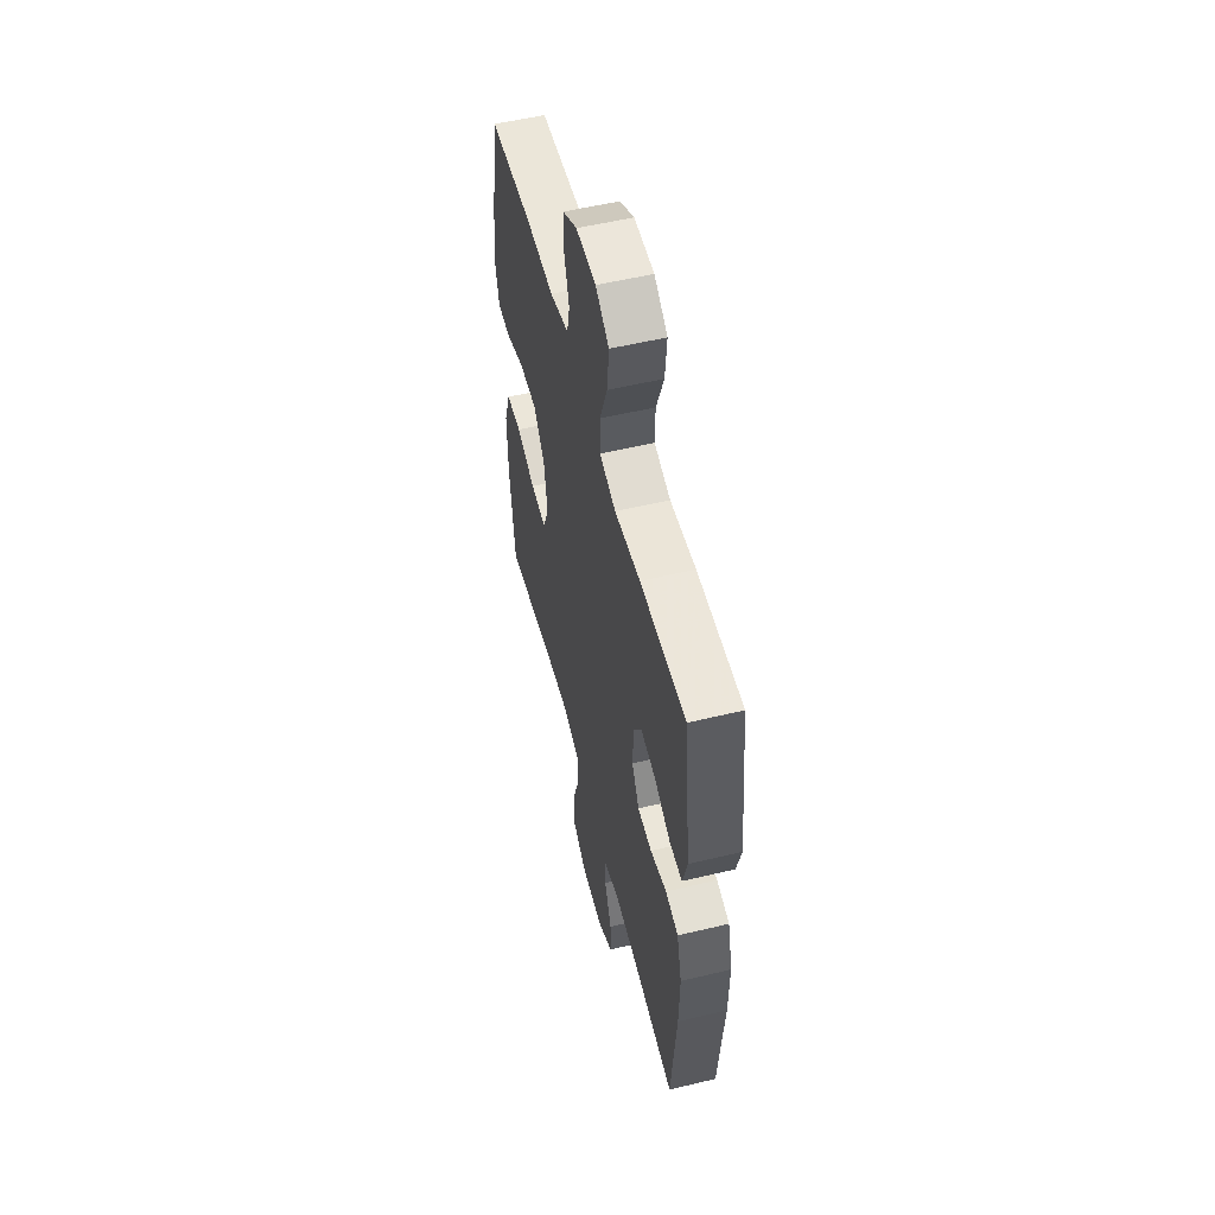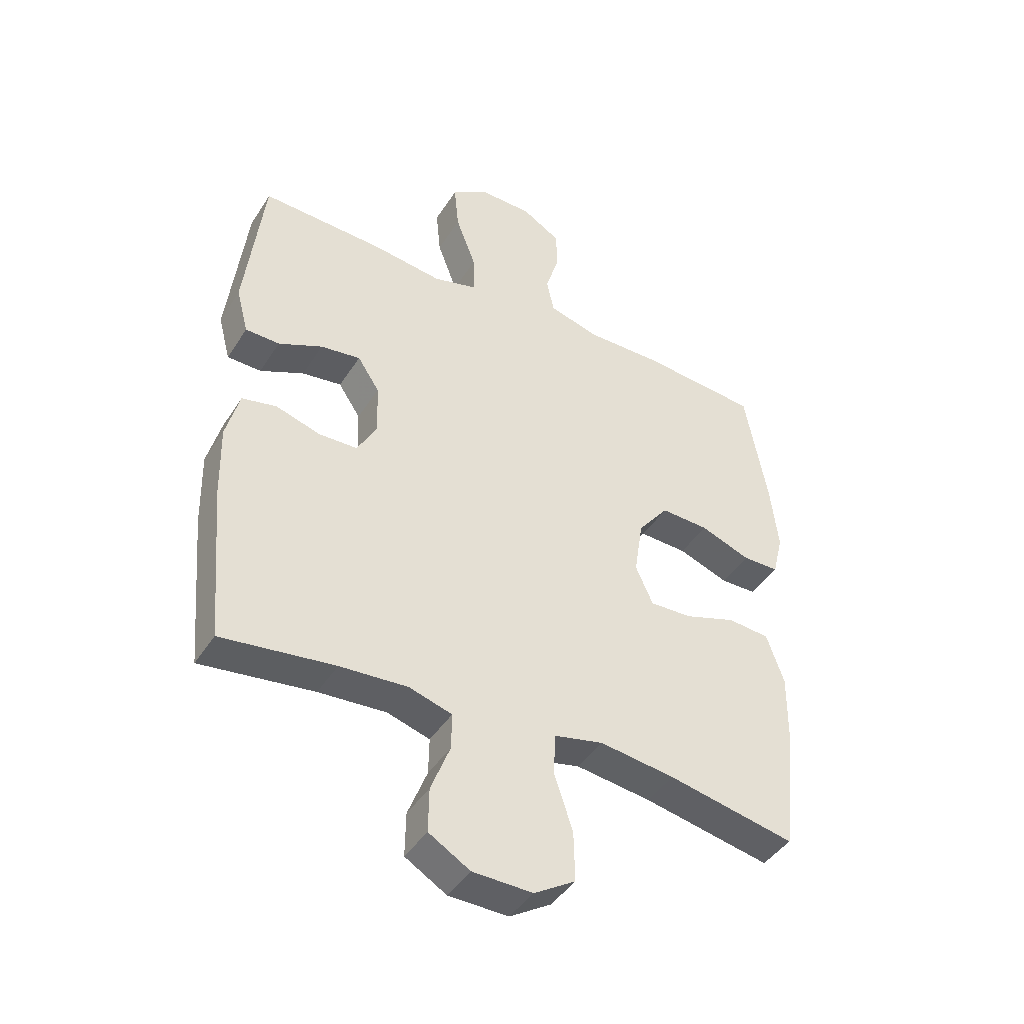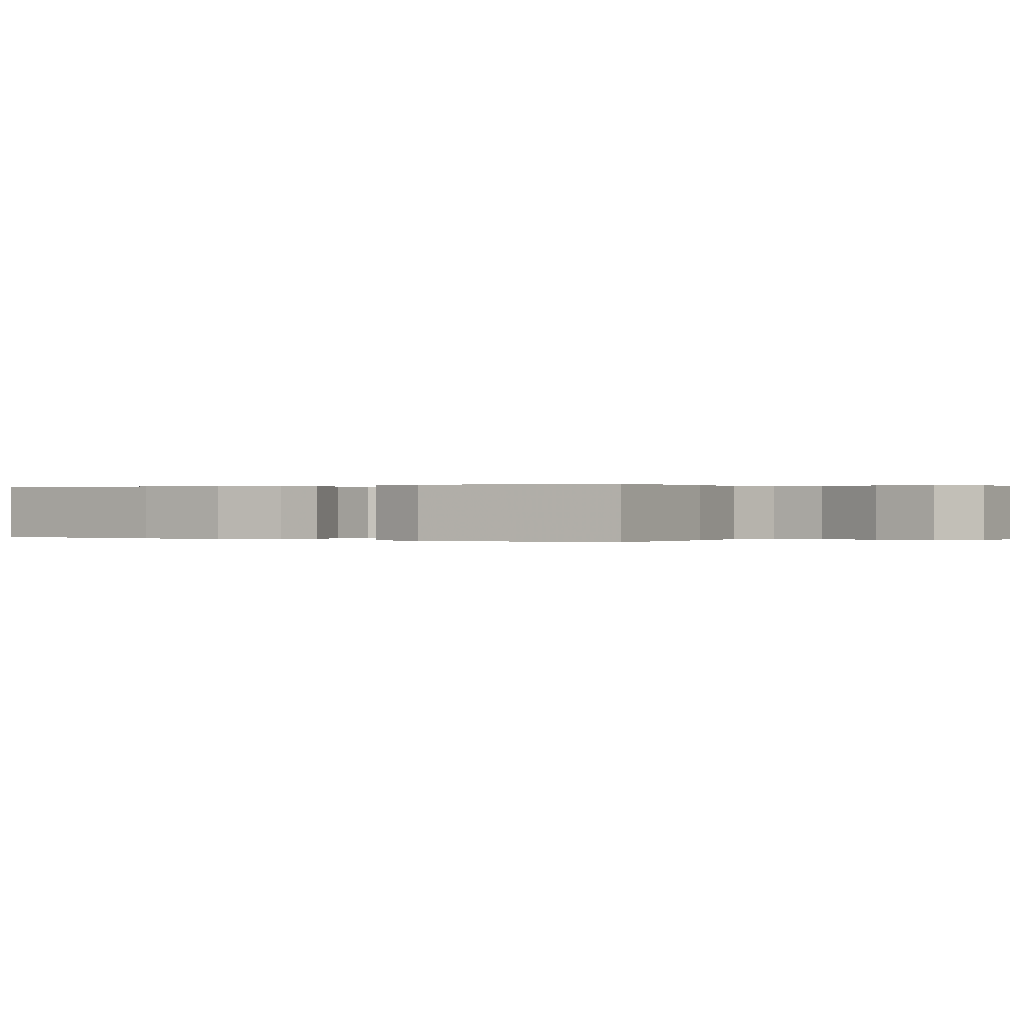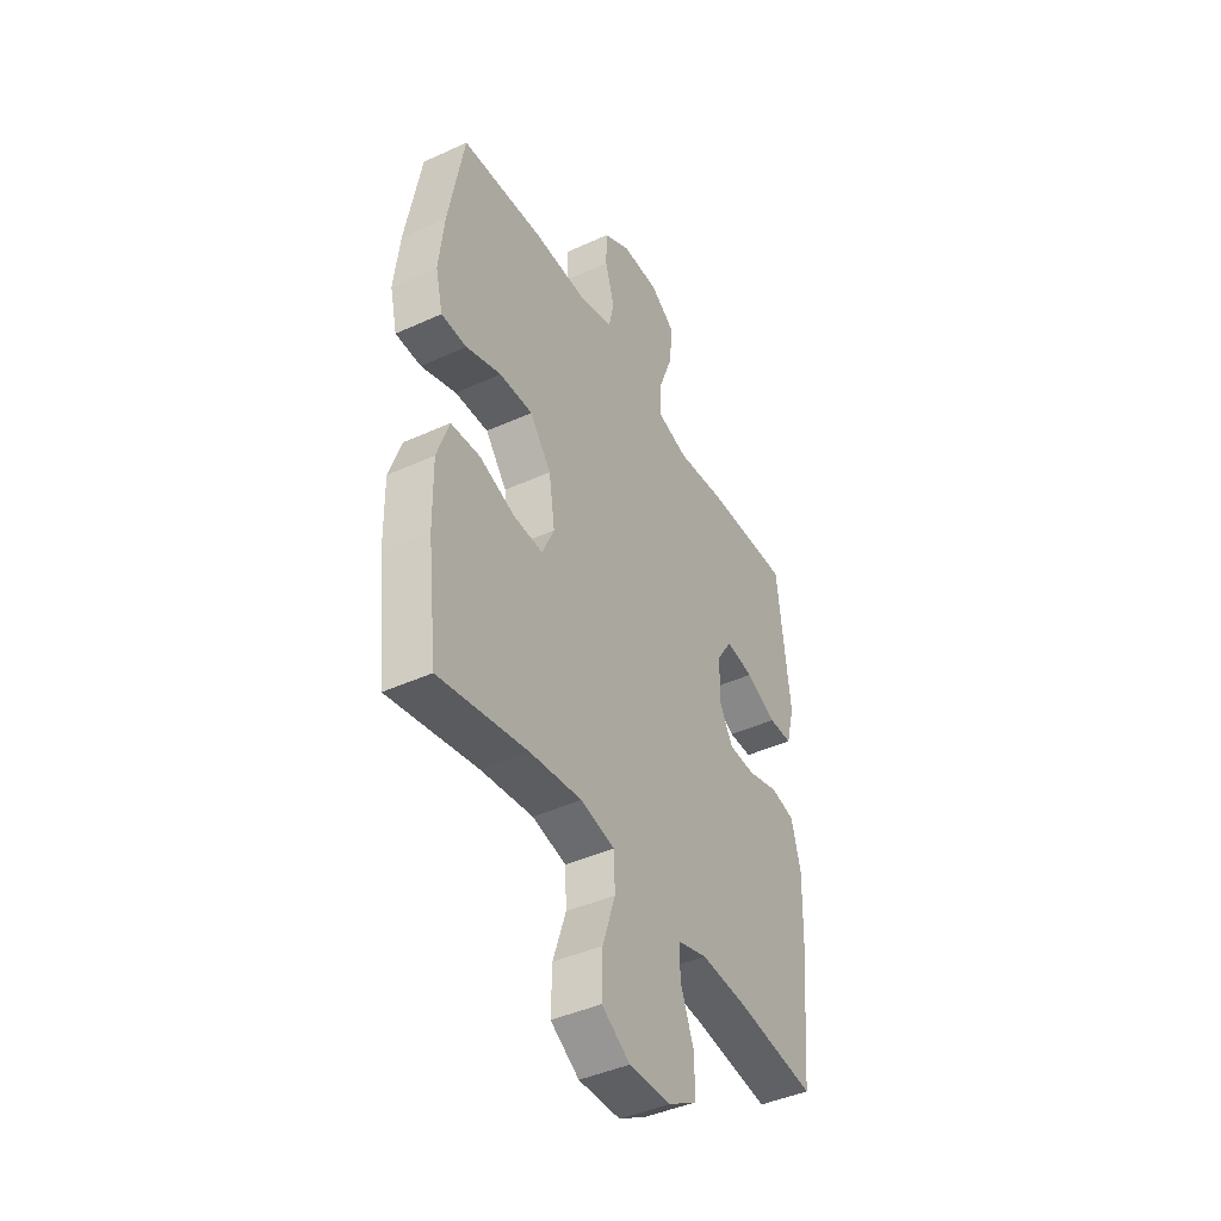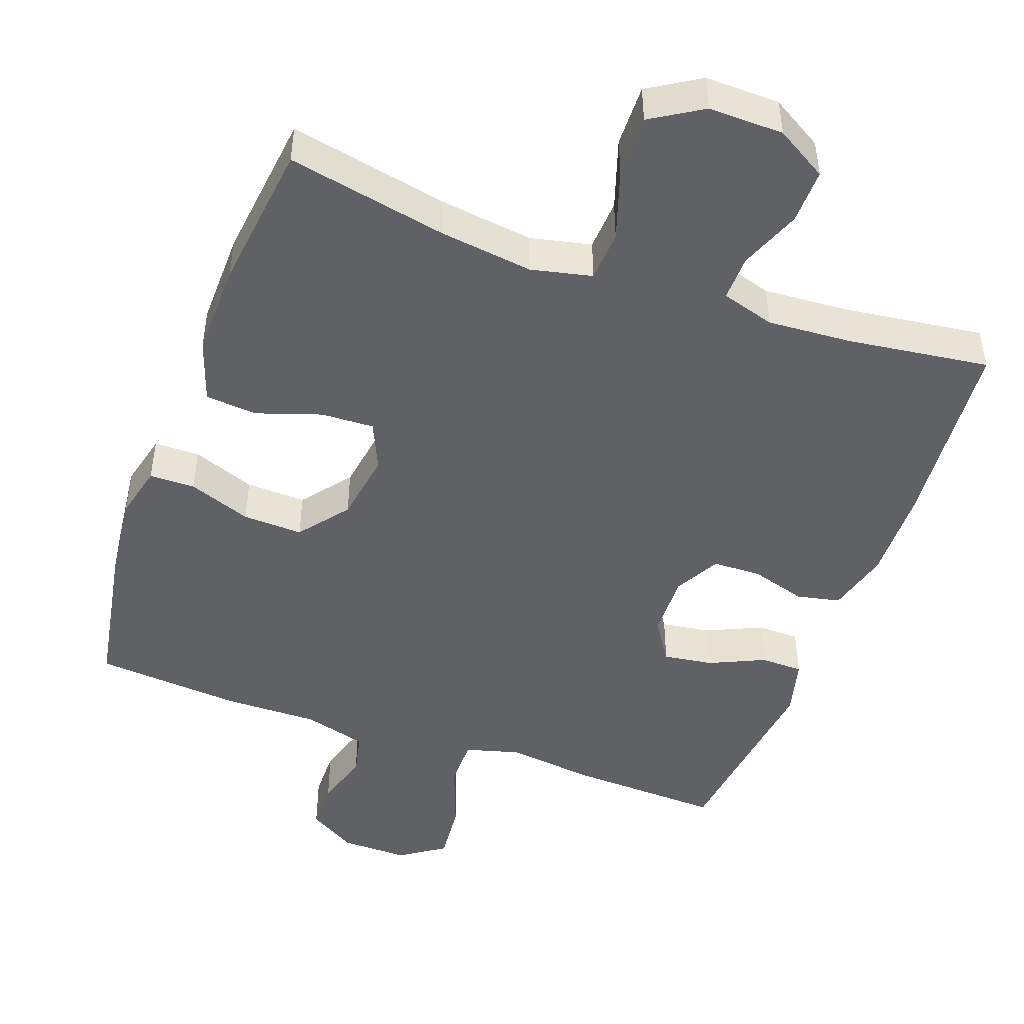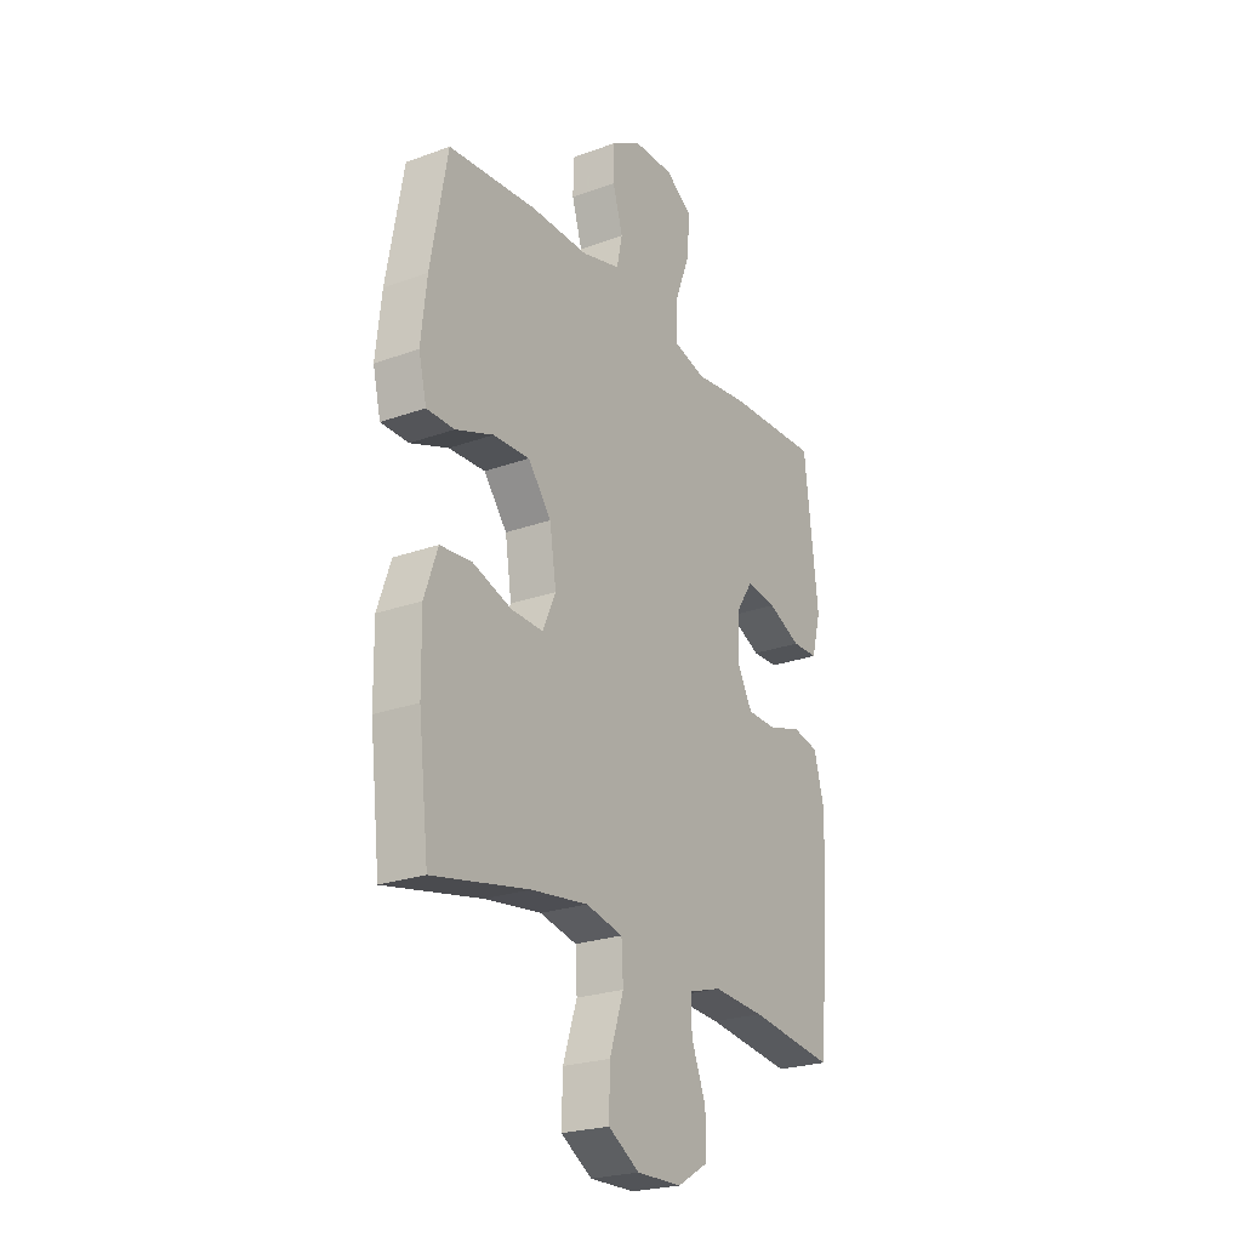
<metadata>
{"format":"obj","ext":"obj","renderer":"f3d","projection":"perspective","resolution":1024,"background":"white","views":[{"elev":54.9,"azim":-104.2,"up":"+Z"},{"elev":-43.5,"azim":-30.3,"up":"+Z"},{"elev":0.1,"azim":-57.1,"up":"+Y"},{"elev":-43.0,"azim":118.5,"up":"+Z"},{"elev":-47.0,"azim":160.0,"up":"+Y"},{"elev":-24.0,"azim":121.2,"up":"+Z"}]}
</metadata>
<code>
v -0.5 0.07 0.5
v -0.287 0.07 0.492
v -0.167 0.07 0.477
v -0.091 0.07 0.498
v -0.092 0.07 0.568
v -0.127 0.07 0.662
v -0.135 0.07 0.745
v -0.073 0.07 0.787
v 0.02 0.07 0.786
v 0.087 0.07 0.746
v 0.088 0.07 0.676
v 0.065 0.07 0.599
v 0.078 0.07 0.539
v 0.166 0.07 0.515
v 0.297 0.07 0.517
v 0.5 0.07 0.5
v 0.538 0.07 0.288
v 0.551 0.07 0.171
v 0.533 0.07 0.096
v 0.47 0.07 0.095
v 0.383 0.07 0.127
v 0.3 0.07 0.13
v 0.247 0.07 0.062
v 0.232 0.07 -0.036
v 0.262 0.07 -0.103
v 0.335 0.07 -0.1
v 0.424 0.07 -0.07
v 0.496 0.07 -0.076
v 0.526 0.07 -0.163
v 0.524 0.07 -0.294
v 0.5 0.07 -0.5
v 0.28 0.07 -0.456
v 0.15 0.07 -0.439
v 0.066 0.07 -0.458
v 0.062 0.07 -0.529
v 0.094 0.07 -0.626
v 0.096 0.07 -0.712
v 0.025 0.07 -0.756
v -0.078 0.07 -0.754
v -0.149 0.07 -0.712
v -0.148 0.07 -0.636
v -0.115 0.07 -0.551
v -0.114 0.07 -0.488
v -0.188 0.07 -0.466
v -0.305 0.07 -0.474
v -0.5 0.07 -0.5
v -0.524 0.07 -0.227
v -0.527 0.07 -0.099
v -0.504 0.07 -0.012
v -0.444 0.07 0.001
v -0.367 0.07 -0.022
v -0.3 0.07 -0.02
v -0.266 0.07 0.043
v -0.269 0.07 0.132
v -0.307 0.07 0.19
v -0.376 0.07 0.18
v -0.452 0.07 0.145
v -0.511 0.07 0.146
v -0.532 0.07 0.226
v -0.5 0 0.5
v -0.287 0 0.492
v -0.167 0 0.477
v -0.091 0 0.498
v -0.092 0 0.568
v -0.127 0 0.662
v -0.135 0 0.745
v -0.073 0 0.787
v 0.02 0 0.786
v 0.087 0 0.746
v 0.088 0 0.676
v 0.065 0 0.599
v 0.078 0 0.539
v 0.166 0 0.515
v 0.297 0 0.517
v 0.5 0 0.5
v 0.538 0 0.288
v 0.551 0 0.171
v 0.533 0 0.096
v 0.47 0 0.095
v 0.383 0 0.127
v 0.3 0 0.13
v 0.247 0 0.062
v 0.232 0 -0.036
v 0.262 0 -0.103
v 0.335 0 -0.1
v 0.424 0 -0.07
v 0.496 0 -0.076
v 0.526 0 -0.163
v 0.524 0 -0.294
v 0.5 0 -0.5
v 0.28 0 -0.456
v 0.15 0 -0.439
v 0.066 0 -0.458
v 0.062 0 -0.529
v 0.094 0 -0.626
v 0.096 0 -0.712
v 0.025 0 -0.756
v -0.078 0 -0.754
v -0.149 0 -0.712
v -0.148 0 -0.636
v -0.115 0 -0.551
v -0.114 0 -0.488
v -0.188 0 -0.466
v -0.305 0 -0.474
v -0.5 0 -0.5
v -0.524 0 -0.227
v -0.527 0 -0.099
v -0.504 0 -0.012
v -0.444 0 0.001
v -0.367 0 -0.022
v -0.3 0 -0.02
v -0.266 0 0.043
v -0.269 0 0.132
v -0.307 0 0.19
v -0.376 0 0.18
v -0.452 0 0.145
v -0.511 0 0.146
v -0.532 0 0.226
f 1 2 3
f 59 1 3
f 58 59 3
f 57 58 3
f 56 57 3
f 55 56 3 4
f 54 55 4
f 53 54 4
f 49 50 51
f 48 49 51
f 47 48 51
f 46 47 51
f 45 46 51
f 44 45 51 52
f 43 44 52 53
f 40 41 42
f 39 40 42
f 38 39 42
f 37 38 42
f 36 37 42
f 35 36 42
f 34 35 42 43
f 43 53 4
f 34 43 4
f 33 34 4
f 30 31 32
f 29 30 32
f 28 29 32
f 27 28 32
f 26 27 32
f 25 26 32 33
f 19 20 21
f 18 19 21
f 17 18 21
f 16 17 21
f 15 16 21
f 14 15 21
f 13 14 21 22
f 10 11 12
f 9 10 12
f 8 9 12
f 7 8 12
f 6 7 12
f 5 6 12
f 5 12 13
f 33 4 5
f 25 33 5
f 24 25 5
f 5 13 22 23
f 5 23 24
f 62 61 60
f 62 60 118
f 62 118 117
f 62 117 116
f 62 116 115
f 63 62 115 114
f 63 114 113
f 63 113 112
f 110 109 108
f 110 108 107
f 110 107 106
f 110 106 105
f 110 105 104
f 111 110 104 103
f 112 111 103 102
f 101 100 99
f 101 99 98
f 101 98 97
f 101 97 96
f 101 96 95
f 101 95 94
f 102 101 94 93
f 63 112 102
f 63 102 93
f 63 93 92
f 91 90 89
f 91 89 88
f 91 88 87
f 91 87 86
f 91 86 85
f 92 91 85 84
f 80 79 78
f 80 78 77
f 80 77 76
f 80 76 75
f 80 75 74
f 80 74 73
f 81 80 73 72
f 71 70 69
f 71 69 68
f 71 68 67
f 71 67 66
f 71 66 65
f 71 65 64
f 72 71 64
f 64 63 92
f 64 92 84
f 64 84 83
f 82 81 72 64
f 83 82 64
f 1 60 61 2
f 2 61 62 3
f 3 62 63 4
f 4 63 64 5
f 5 64 65 6
f 6 65 66 7
f 7 66 67 8
f 8 67 68 9
f 9 68 69 10
f 10 69 70 11
f 11 70 71 12
f 12 71 72 13
f 13 72 73 14
f 14 73 74 15
f 15 74 75 16
f 16 75 76 17
f 17 76 77 18
f 18 77 78 19
f 19 78 79 20
f 20 79 80 21
f 21 80 81 22
f 22 81 82 23
f 23 82 83 24
f 24 83 84 25
f 25 84 85 26
f 26 85 86 27
f 27 86 87 28
f 28 87 88 29
f 29 88 89 30
f 30 89 90 31
f 31 90 91 32
f 32 91 92 33
f 33 92 93 34
f 34 93 94 35
f 35 94 95 36
f 36 95 96 37
f 37 96 97 38
f 38 97 98 39
f 39 98 99 40
f 40 99 100 41
f 41 100 101 42
f 42 101 102 43
f 43 102 103 44
f 44 103 104 45
f 45 104 105 46
f 46 105 106 47
f 47 106 107 48
f 48 107 108 49
f 49 108 109 50
f 50 109 110 51
f 51 110 111 52
f 52 111 112 53
f 53 112 113 54
f 54 113 114 55
f 55 114 115 56
f 56 115 116 57
f 57 116 117 58
f 58 117 118 59
f 59 118 60 1

</code>
